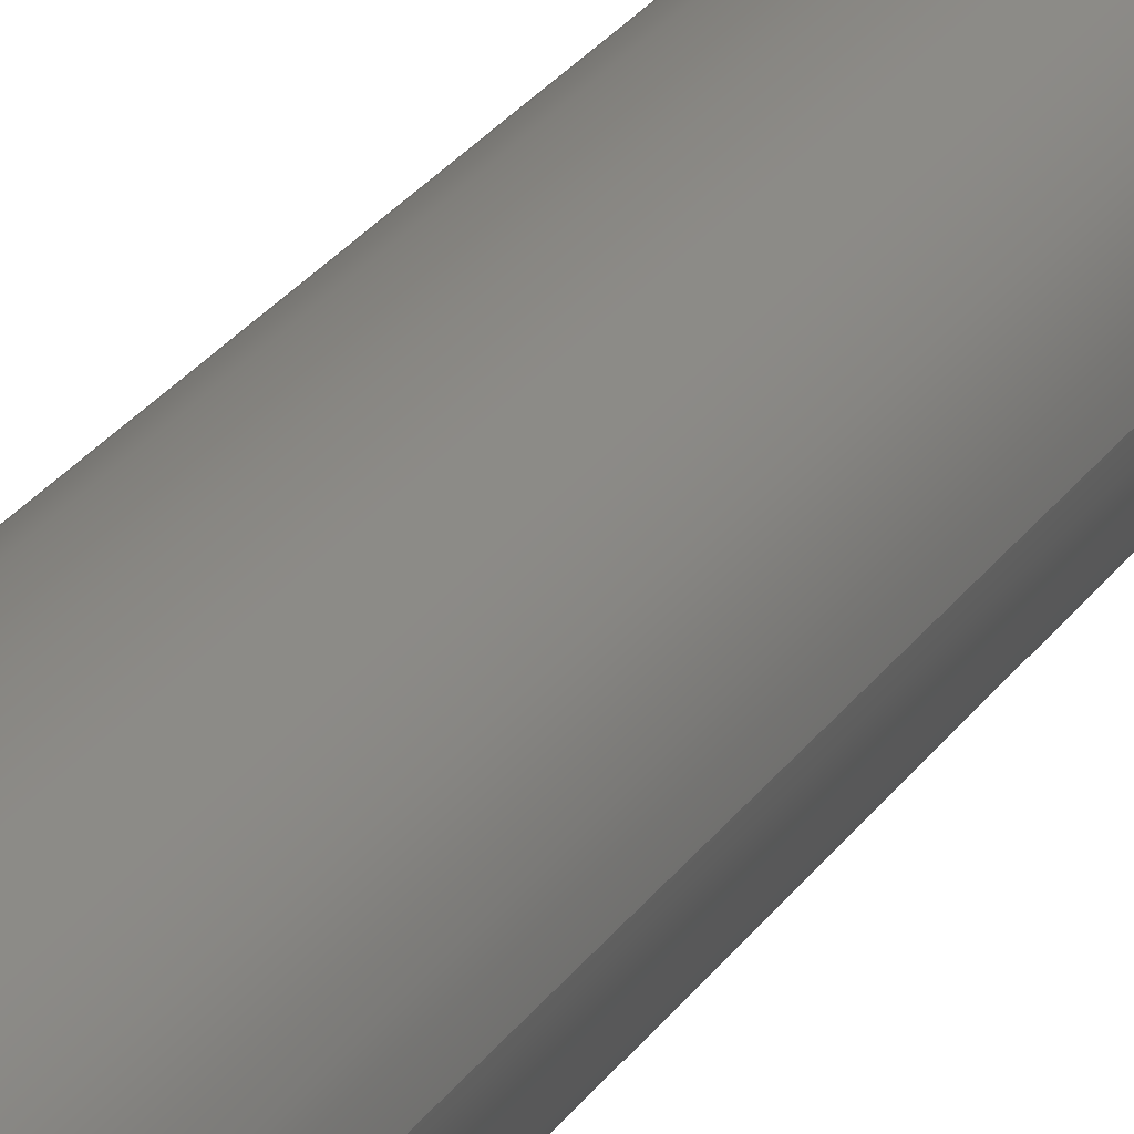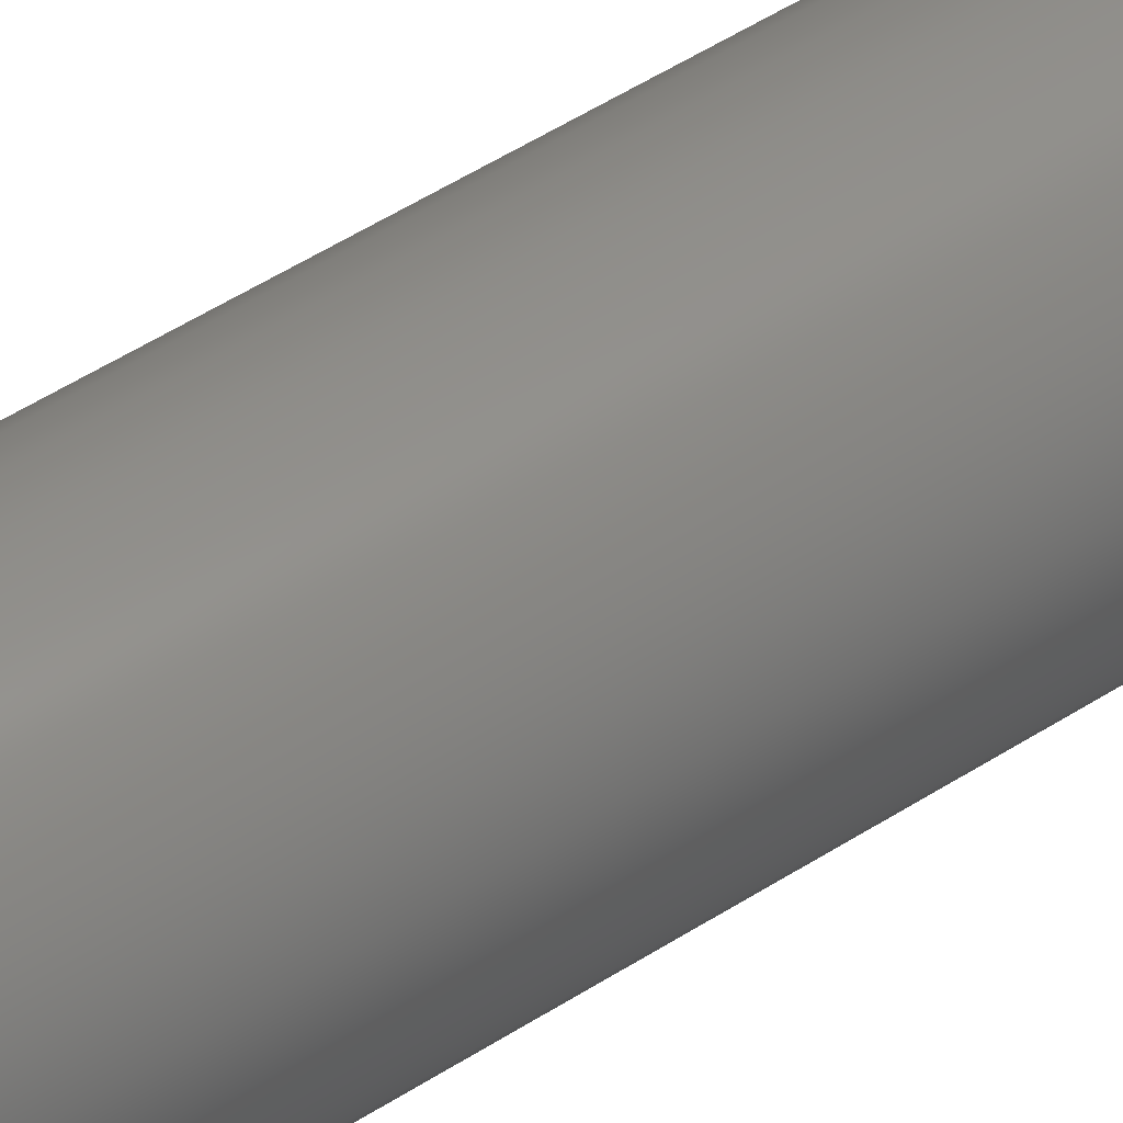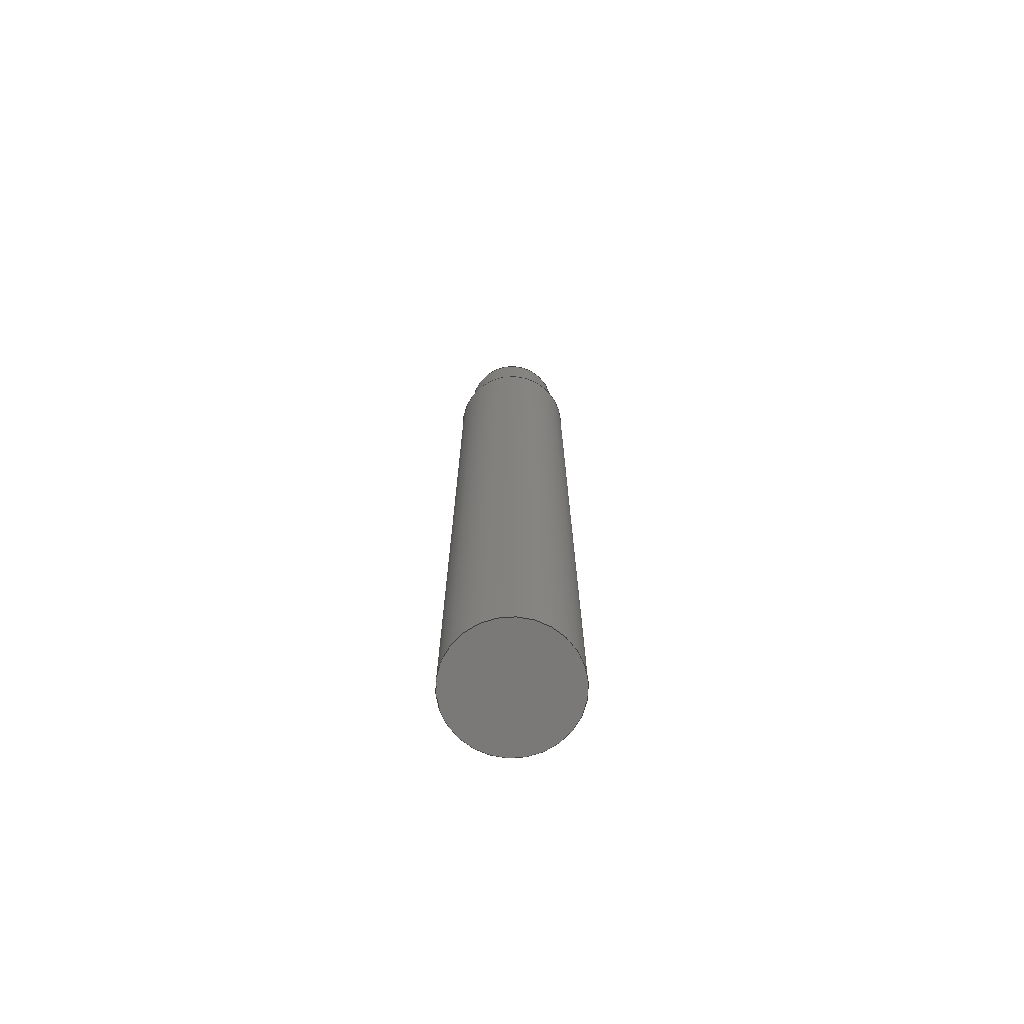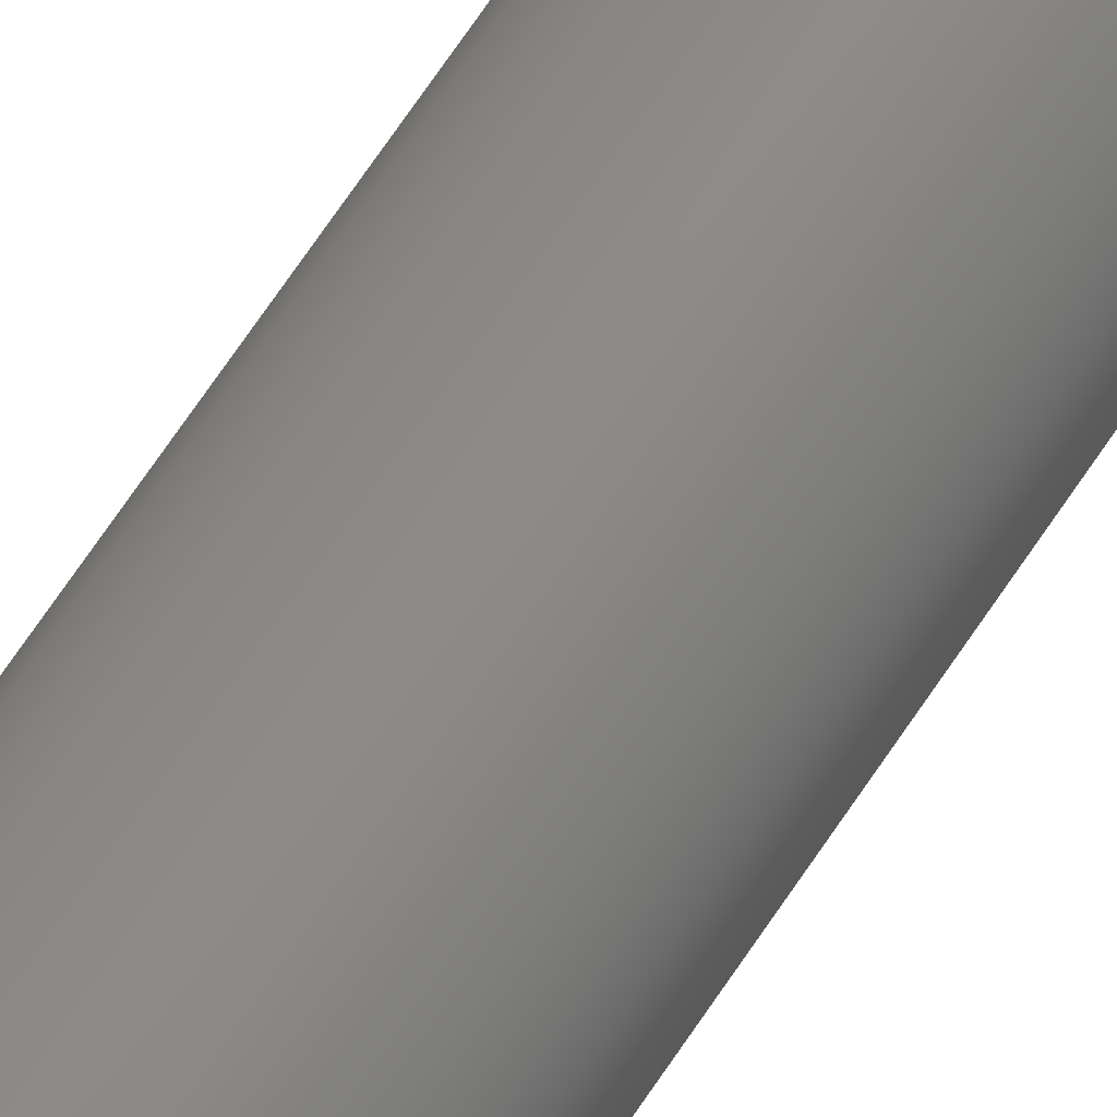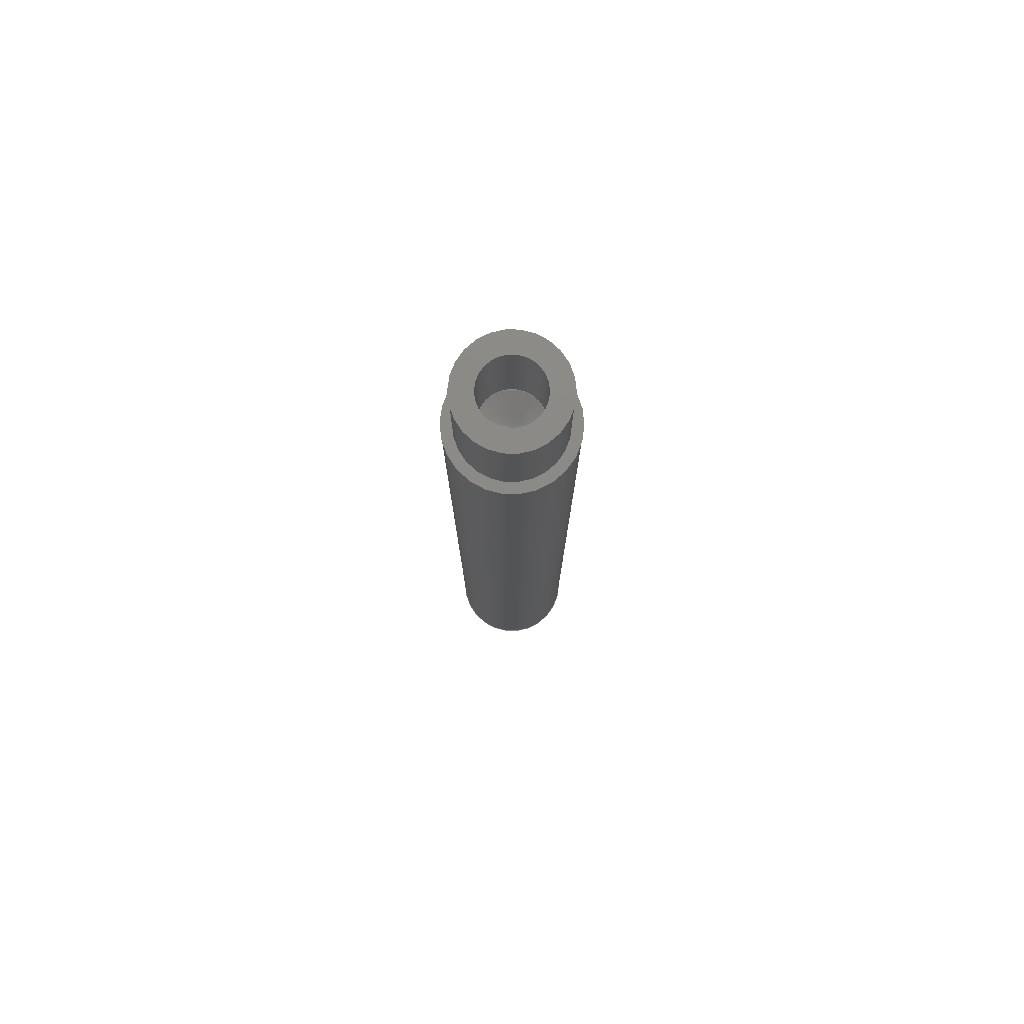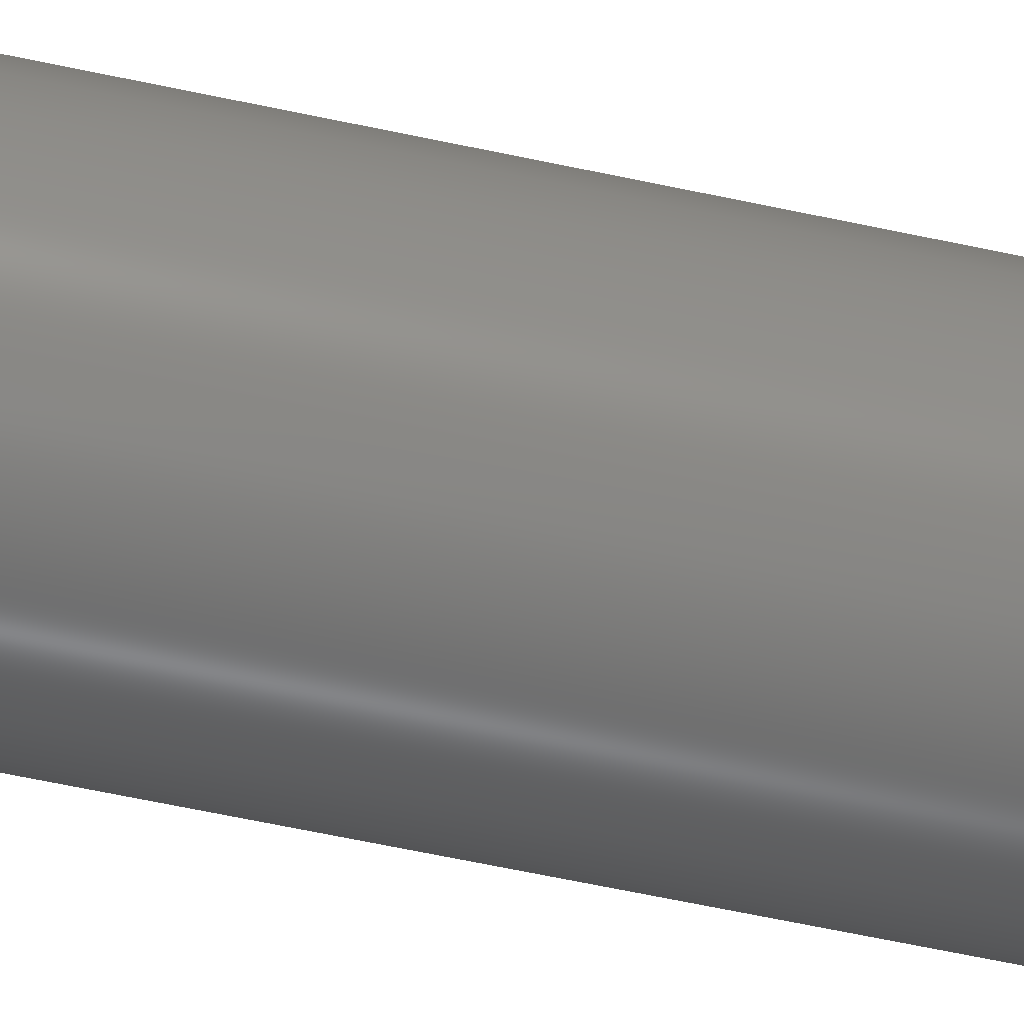
<metadata>
{"format":"step","ext":"stp","renderer":"f3d","projection":"perspective","resolution":1024,"background":"white","views":[{"elev":22.2,"azim":22.9,"up":"+Y"},{"elev":43.5,"azim":-128.5,"up":"+Y"},{"elev":-72.5,"azim":-148.2,"up":"+Z"},{"elev":75.6,"azim":34.7,"up":"+Y"},{"elev":78.2,"azim":-165.4,"up":"+Z"},{"elev":-53.7,"azim":-103.5,"up":"+Y"}]}
</metadata>
<code>
ISO-10303-21;
DATA;
#1=CONSTRUCTIVE_GEOMETRY_REPRESENTATION_RELATIONSHIP(
'supplemental geometry','',#85,#2);
#2=CONSTRUCTIVE_GEOMETRY_REPRESENTATION('supplemental geometry',(#160),
#226);
#3=SHAPE_REPRESENTATION_RELATIONSHIP('None',
'relationship between Aksling_stor-None and Aksling_stor-None',#85,#4);
#4=ADVANCED_BREP_SHAPE_REPRESENTATION('Aksling_stor-None',(#86),#226);
#5=CC_DESIGN_APPROVAL(#17,(#75));
#6=CC_DESIGN_APPROVAL(#18,(#77));
#7=CC_DESIGN_APPROVAL(#19,(#24));
#8=APPROVAL_PERSON_ORGANIZATION(#62,#17,#11);
#9=APPROVAL_PERSON_ORGANIZATION(#63,#18,#12);
#10=APPROVAL_PERSON_ORGANIZATION(#64,#19,#13);
#11=APPROVAL_ROLE('approver');
#12=APPROVAL_ROLE('approver');
#13=APPROVAL_ROLE('approver');
#14=APPROVAL_DATE_TIME(#32,#17);
#15=APPROVAL_DATE_TIME(#33,#18);
#16=APPROVAL_DATE_TIME(#34,#19);
#17=APPROVAL(#20,' ');
#18=APPROVAL(#21,' ');
#19=APPROVAL(#22,' ');
#20=APPROVAL_STATUS('not_yet_approved');
#21=APPROVAL_STATUS('not_yet_approved');
#22=APPROVAL_STATUS('not_yet_approved');
#23=CC_DESIGN_SECURITY_CLASSIFICATION(#24,(#77));
#24=SECURITY_CLASSIFICATION(' ',' ',#25);
#25=SECURITY_CLASSIFICATION_LEVEL('confidential');
#26=CC_DESIGN_DATE_AND_TIME_ASSIGNMENT(#30,#28,(#75));
#27=CC_DESIGN_DATE_AND_TIME_ASSIGNMENT(#31,#29,(#24));
#28=DATE_TIME_ROLE('creation_date');
#29=DATE_TIME_ROLE('classification_date');
#30=DATE_AND_TIME(#45,#35);
#31=DATE_AND_TIME(#46,#36);
#32=DATE_AND_TIME(#47,#37);
#33=DATE_AND_TIME(#48,#38);
#34=DATE_AND_TIME(#49,#39);
#35=LOCAL_TIME(0,0,0,#40);
#36=LOCAL_TIME(0,0,0,#41);
#37=LOCAL_TIME(0,0,0,#42);
#38=LOCAL_TIME(0,0,0,#43);
#39=LOCAL_TIME(0,0,0,#44);
#40=COORDINATED_UNIVERSAL_TIME_OFFSET(0,0,.BEHIND.);
#41=COORDINATED_UNIVERSAL_TIME_OFFSET(0,0,.BEHIND.);
#42=COORDINATED_UNIVERSAL_TIME_OFFSET(0,0,.BEHIND.);
#43=COORDINATED_UNIVERSAL_TIME_OFFSET(0,0,.BEHIND.);
#44=COORDINATED_UNIVERSAL_TIME_OFFSET(0,0,.BEHIND.);
#45=CALENDAR_DATE(0,1,1);
#46=CALENDAR_DATE(0,1,1);
#47=CALENDAR_DATE(0,1,1);
#48=CALENDAR_DATE(0,1,1);
#49=CALENDAR_DATE(0,1,1);
#50=CC_DESIGN_PERSON_AND_ORGANIZATION_ASSIGNMENT(#58,#54,(#75,#77));
#51=CC_DESIGN_PERSON_AND_ORGANIZATION_ASSIGNMENT(#59,#55,(#79));
#52=CC_DESIGN_PERSON_AND_ORGANIZATION_ASSIGNMENT(#60,#56,(#77));
#53=CC_DESIGN_PERSON_AND_ORGANIZATION_ASSIGNMENT(#61,#57,(#24));
#54=PERSON_AND_ORGANIZATION_ROLE('creator');
#55=PERSON_AND_ORGANIZATION_ROLE('design_owner');
#56=PERSON_AND_ORGANIZATION_ROLE('design_supplier');
#57=PERSON_AND_ORGANIZATION_ROLE('classification_officer');
#58=PERSON_AND_ORGANIZATION(#72,#65);
#59=PERSON_AND_ORGANIZATION(#72,#66);
#60=PERSON_AND_ORGANIZATION(#72,#67);
#61=PERSON_AND_ORGANIZATION(#72,#68);
#62=PERSON_AND_ORGANIZATION(#72,#69);
#63=PERSON_AND_ORGANIZATION(#72,#70);
#64=PERSON_AND_ORGANIZATION(#72,#71);
#65=ORGANIZATION(' ',' ',' ');
#66=ORGANIZATION(' ',' ',' ');
#67=ORGANIZATION(' ',' ',' ');
#68=ORGANIZATION(' ',' ',' ');
#69=ORGANIZATION(' ',' ',' ');
#70=ORGANIZATION(' ',' ',' ');
#71=ORGANIZATION(' ',' ',' ');
#72=PERSON(' ',' ',' ',(' '),$,$);
#73=SHAPE_DEFINITION_REPRESENTATION(#74,#85);
#74=PRODUCT_DEFINITION_SHAPE('','',#75);
#75=PRODUCT_DEFINITION(' ','',#77,#76);
#76=DESIGN_CONTEXT('',#84,'design');
#77=PRODUCT_DEFINITION_FORMATION_WITH_SPECIFIED_SOURCE(' ',' ',#79,
 .NOT_KNOWN.);
#78=PRODUCT_RELATED_PRODUCT_CATEGORY('detail','',(#79));
#79=PRODUCT('Aksling_stor','Aksling_stor',' ',(#82));
#80=PRODUCT_CATEGORY('part',' ');
#81=PRODUCT_CATEGORY(' ','');
#82=MECHANICAL_CONTEXT(' ',#84,'mechanical');
#83=APPLICATION_PROTOCOL_DEFINITION('international standard',
'config_control_design',2010,#84);
#84=APPLICATION_CONTEXT(
'configuration controlled 3D designs of mechanical parts and assemblie
s');
#85=SHAPE_REPRESENTATION('Aksling_stor-None',(#159),#226);
#86=MANIFOLD_SOLID_BREP('',#87);
#87=CLOSED_SHELL('',(#94,#95,#96,#97,#98,#99,#100));
#88=CONICAL_SURFACE('',#172,3,59);
#89=VERTEX_LOOP('',#146);
#90=FACE_OUTER_BOUND('',#120,.T.);
#91=PLANE('',#165);
#92=PLANE('',#166);
#93=PLANE('',#170);
#94=ADVANCED_FACE('',(#104,#105),#101,.T.);
#95=ADVANCED_FACE('',(#106,#107),#91,.T.);
#96=ADVANCED_FACE('',(#90),#92,.F.);
#97=ADVANCED_FACE('',(#108,#109),#102,.T.);
#98=ADVANCED_FACE('',(#110,#111),#93,.T.);
#99=ADVANCED_FACE('',(#112,#113),#88,.F.);
#100=ADVANCED_FACE('',(#114,#115),#103,.F.);
#101=CYLINDRICAL_SURFACE('',#163,6);
#102=CYLINDRICAL_SURFACE('',#168,5);
#103=CYLINDRICAL_SURFACE('',#173,3);
#104=FACE_BOUND('',#116,.T.);
#105=FACE_BOUND('',#117,.T.);
#106=FACE_BOUND('',#118,.T.);
#107=FACE_BOUND('',#119,.T.);
#108=FACE_BOUND('',#121,.T.);
#109=FACE_BOUND('',#122,.T.);
#110=FACE_BOUND('',#123,.T.);
#111=FACE_BOUND('',#124,.T.);
#112=FACE_BOUND('',#125,.T.);
#113=FACE_BOUND('',#89,.T.);
#114=FACE_BOUND('',#126,.T.);
#115=FACE_BOUND('',#127,.T.);
#116=EDGE_LOOP('',(#128));
#117=EDGE_LOOP('',(#129));
#118=EDGE_LOOP('',(#130));
#119=EDGE_LOOP('',(#131));
#120=EDGE_LOOP('',(#132));
#121=EDGE_LOOP('',(#133));
#122=EDGE_LOOP('',(#134));
#123=EDGE_LOOP('',(#135));
#124=EDGE_LOOP('',(#136));
#125=EDGE_LOOP('',(#137));
#126=EDGE_LOOP('',(#138));
#127=EDGE_LOOP('',(#139));
#128=ORIENTED_EDGE('',*,*,#147,.F.);
#129=ORIENTED_EDGE('',*,*,#148,.T.);
#130=ORIENTED_EDGE('',*,*,#149,.F.);
#131=ORIENTED_EDGE('',*,*,#147,.T.);
#132=ORIENTED_EDGE('',*,*,#148,.F.);
#133=ORIENTED_EDGE('',*,*,#150,.F.);
#134=ORIENTED_EDGE('',*,*,#149,.T.);
#135=ORIENTED_EDGE('',*,*,#151,.T.);
#136=ORIENTED_EDGE('',*,*,#150,.T.);
#137=ORIENTED_EDGE('',*,*,#152,.T.);
#138=ORIENTED_EDGE('',*,*,#152,.F.);
#139=ORIENTED_EDGE('',*,*,#151,.F.);
#140=VERTEX_POINT('',#207);
#141=VERTEX_POINT('',#209);
#142=VERTEX_POINT('',#212);
#143=VERTEX_POINT('',#216);
#144=VERTEX_POINT('',#219);
#145=VERTEX_POINT('',#222);
#146=VERTEX_POINT('',#223);
#147=EDGE_CURVE('',#140,#140,#153,.T.);
#148=EDGE_CURVE('',#141,#141,#154,.T.);
#149=EDGE_CURVE('',#142,#142,#155,.T.);
#150=EDGE_CURVE('',#143,#143,#156,.T.);
#151=EDGE_CURVE('',#144,#144,#157,.T.);
#152=EDGE_CURVE('',#145,#145,#158,.T.);
#153=CIRCLE('',#161,6);
#154=CIRCLE('',#162,6);
#155=CIRCLE('',#164,5);
#156=CIRCLE('',#167,5);
#157=CIRCLE('',#169,3);
#158=CIRCLE('',#171,3);
#159=AXIS2_PLACEMENT_3D('',#204,#174,#175);
#160=AXIS2_PLACEMENT_3D('',#205,#176,#177);
#161=AXIS2_PLACEMENT_3D('',#206,#178,#179);
#162=AXIS2_PLACEMENT_3D('',#208,#180,#181);
#163=AXIS2_PLACEMENT_3D('',#210,#182,#183);
#164=AXIS2_PLACEMENT_3D('',#211,#184,#185);
#165=AXIS2_PLACEMENT_3D('',#213,#186,#187);
#166=AXIS2_PLACEMENT_3D('',#214,#188,#189);
#167=AXIS2_PLACEMENT_3D('',#215,#190,#191);
#168=AXIS2_PLACEMENT_3D('',#217,#192,#193);
#169=AXIS2_PLACEMENT_3D('',#218,#194,#195);
#170=AXIS2_PLACEMENT_3D('',#220,#196,#197);
#171=AXIS2_PLACEMENT_3D('',#221,#198,#199);
#172=AXIS2_PLACEMENT_3D('',#224,#200,#201);
#173=AXIS2_PLACEMENT_3D('',#225,#202,#203);
#174=DIRECTION('',(0,0,1));
#175=DIRECTION('',(1,0,0));
#176=DIRECTION('',(0,0,1));
#177=DIRECTION('',(1,0,0));
#178=DIRECTION('',(0,0,1));
#179=DIRECTION('',(1,0,0));
#180=DIRECTION('',(0,0,1));
#181=DIRECTION('',(1,0,0));
#182=DIRECTION('',(0,0,-1));
#183=DIRECTION('',(-1,0,0));
#184=DIRECTION('',(0,0,1));
#185=DIRECTION('',(1,0,0));
#186=DIRECTION('',(0,0,1));
#187=DIRECTION('',(1,0,0));
#188=DIRECTION('',(0,0,1));
#189=DIRECTION('',(1,0,0));
#190=DIRECTION('',(0,0,1));
#191=DIRECTION('',(1,0,0));
#192=DIRECTION('',(0,0,-1));
#193=DIRECTION('',(-1,0,0));
#194=DIRECTION('',(0,0,-1));
#195=DIRECTION('',(-1,0,0));
#196=DIRECTION('',(0,0,1));
#197=DIRECTION('',(1,0,0));
#198=DIRECTION('',(0,0,1));
#199=DIRECTION('',(-1,0,0));
#200=DIRECTION('',(0,0,1));
#201=DIRECTION('',(1,0,4.162e-17));
#202=DIRECTION('',(0,0,-1));
#203=DIRECTION('',(-1,0,0));
#204=CARTESIAN_POINT('',(0,0,0));
#205=CARTESIAN_POINT('',(0,0,0));
#206=CARTESIAN_POINT('',(0,0,82));
#207=CARTESIAN_POINT('',(6,0,82));
#208=CARTESIAN_POINT('',(0,0,0));
#209=CARTESIAN_POINT('',(6,0,0));
#210=CARTESIAN_POINT('',(0,0,82));
#211=CARTESIAN_POINT('',(0,0,82));
#212=CARTESIAN_POINT('',(5,0,82));
#213=CARTESIAN_POINT('',(0,0,82));
#214=CARTESIAN_POINT('',(0,0,0));
#215=CARTESIAN_POINT('',(0,0,92));
#216=CARTESIAN_POINT('',(5,0,92));
#217=CARTESIAN_POINT('',(0,0,92));
#218=CARTESIAN_POINT('',(0,0,92));
#219=CARTESIAN_POINT('',(-3,0,92));
#220=CARTESIAN_POINT('',(0,0,92));
#221=CARTESIAN_POINT('',(0,0,82));
#222=CARTESIAN_POINT('',(-3,0,82));
#223=CARTESIAN_POINT('',(0,0,80.2));
#224=CARTESIAN_POINT('',(0,0,82));
#225=CARTESIAN_POINT('',(0,0,92));
#226=(
GEOMETRIC_REPRESENTATION_CONTEXT(3)
GLOBAL_UNCERTAINTY_ASSIGNED_CONTEXT((#227))
GLOBAL_UNIT_ASSIGNED_CONTEXT((#233,#229,#228))
REPRESENTATION_CONTEXT('Aksling_stor','TOP_LEVEL_ASSEMBLY_PART')
);
#227=UNCERTAINTY_MEASURE_WITH_UNIT(LENGTH_MEASURE(2e-05),#233,
'DISTANCE_ACCURACY_VALUE','Maximum Tolerance applied to model');
#228=(
NAMED_UNIT(*)
SI_UNIT($,.STERADIAN.)
SOLID_ANGLE_UNIT()
);
#229=(
CONVERSION_BASED_UNIT('DEGREE',#231)
NAMED_UNIT(#230)
PLANE_ANGLE_UNIT()
);
#230=DIMENSIONAL_EXPONENTS(0,0,0,0,0,0,0);
#231=PLANE_ANGLE_MEASURE_WITH_UNIT(PLANE_ANGLE_MEASURE(0.01745),#232);
#232=(
NAMED_UNIT(*)
PLANE_ANGLE_UNIT()
SI_UNIT($,.RADIAN.)
);
#233=(
LENGTH_UNIT()
NAMED_UNIT(*)
SI_UNIT(.MILLI.,.METRE.)
);
ENDSEC;
END-ISO-10303-21;

</code>
